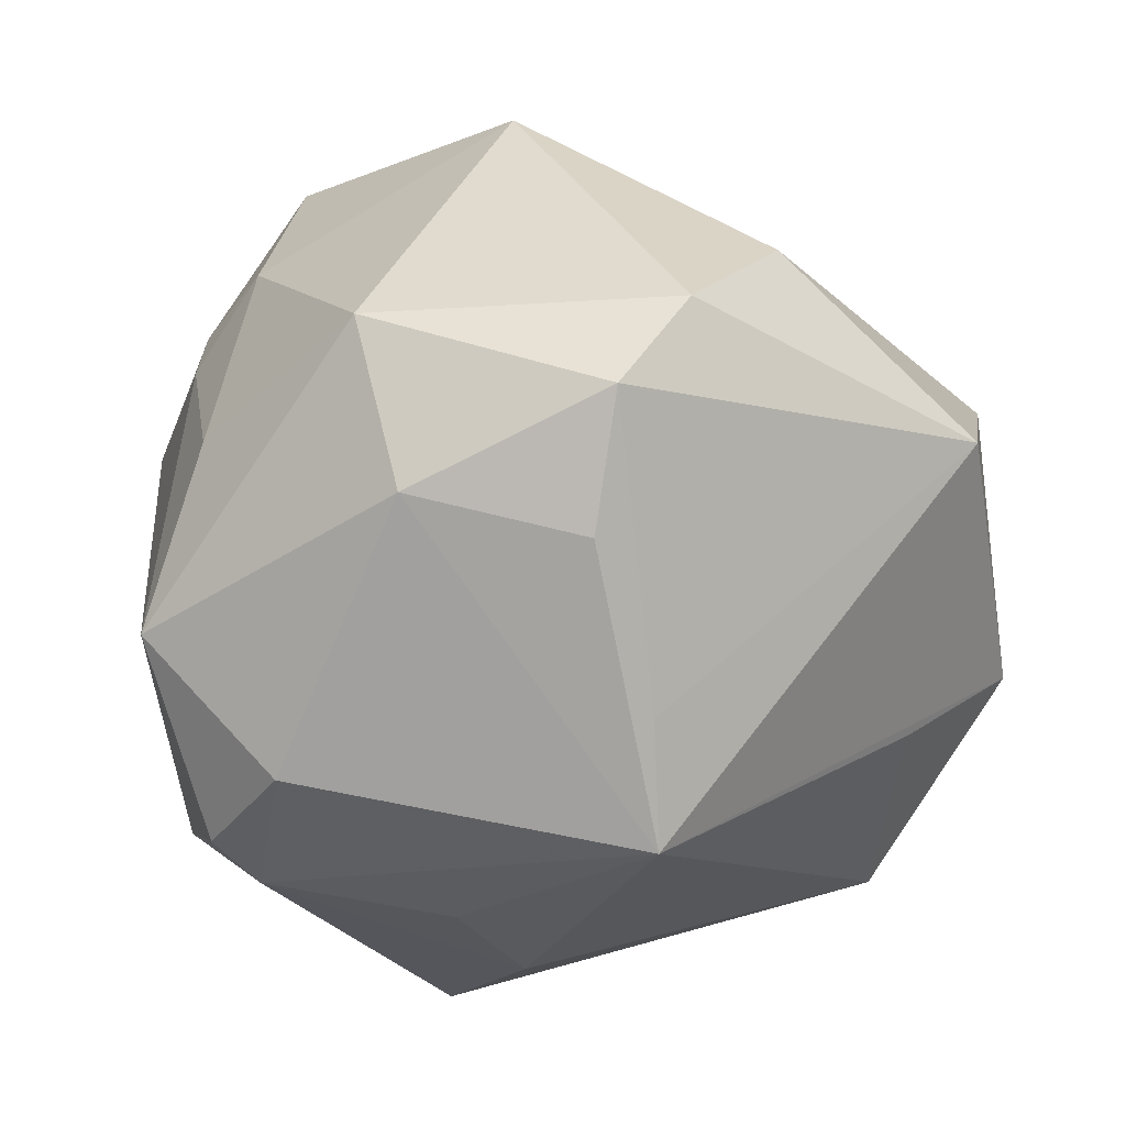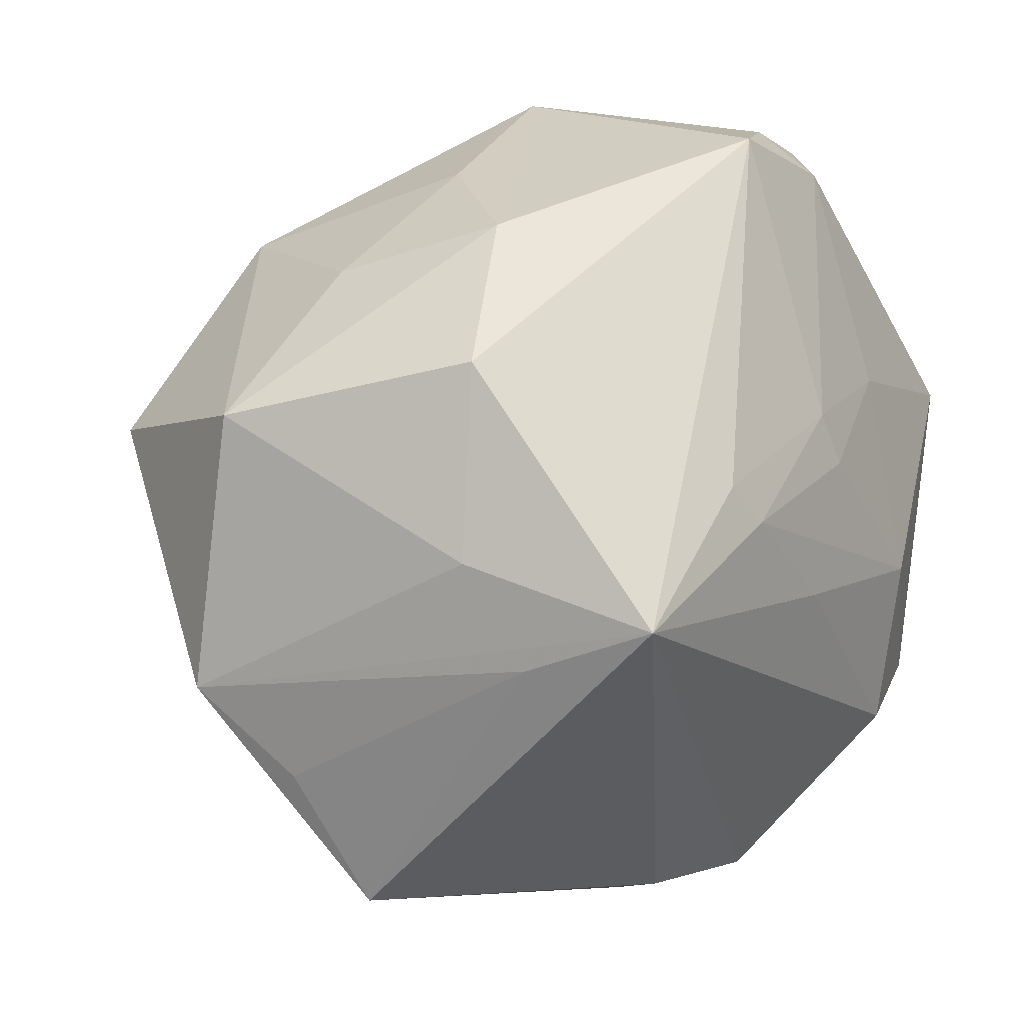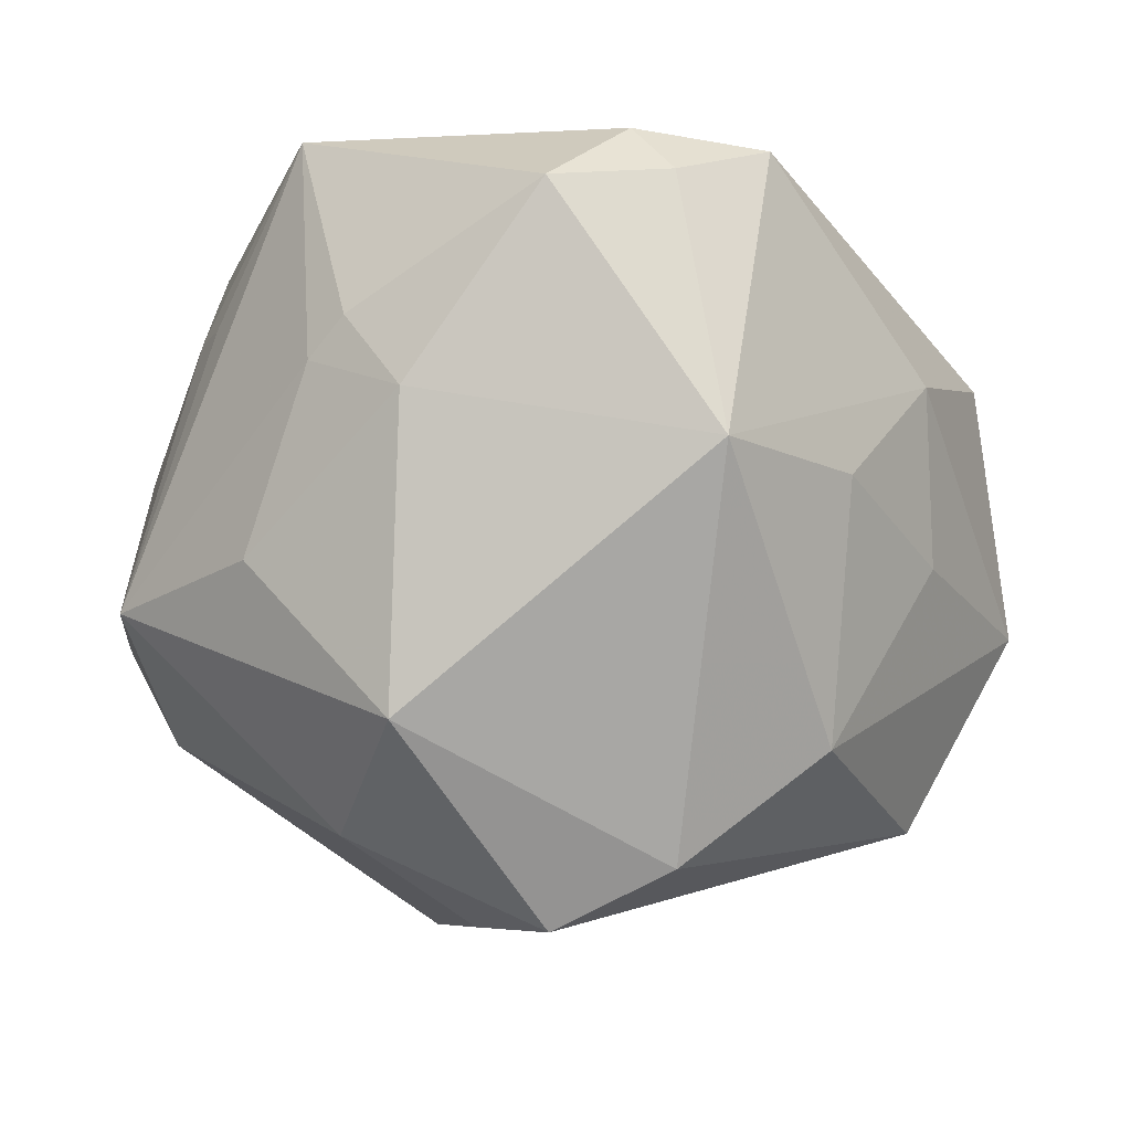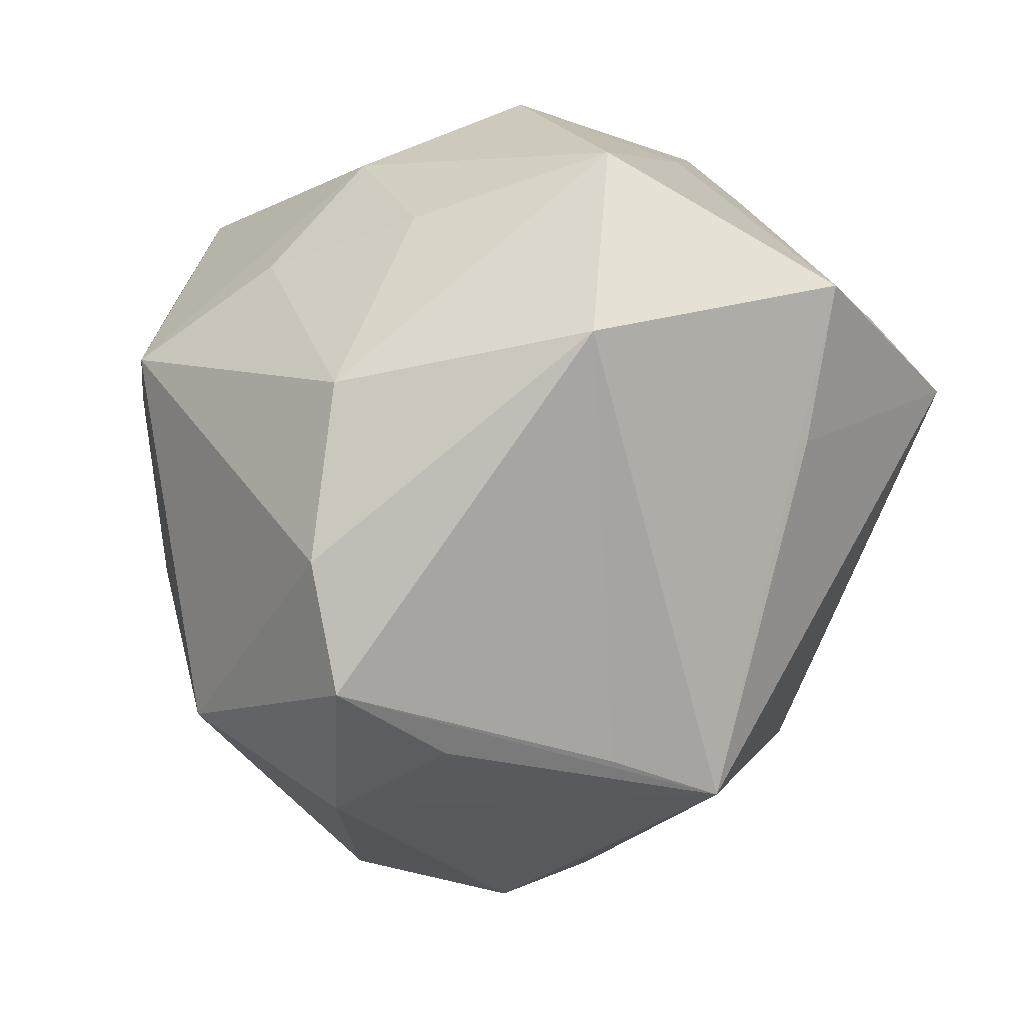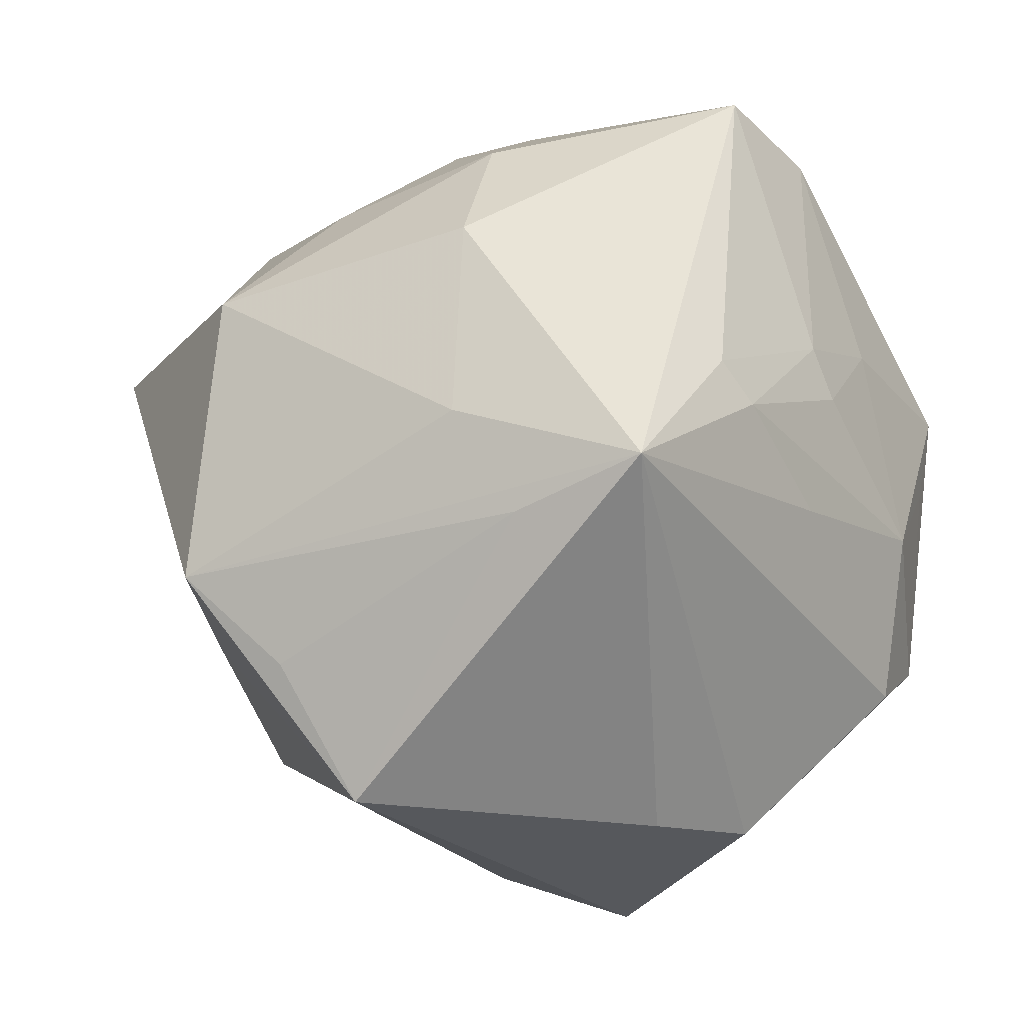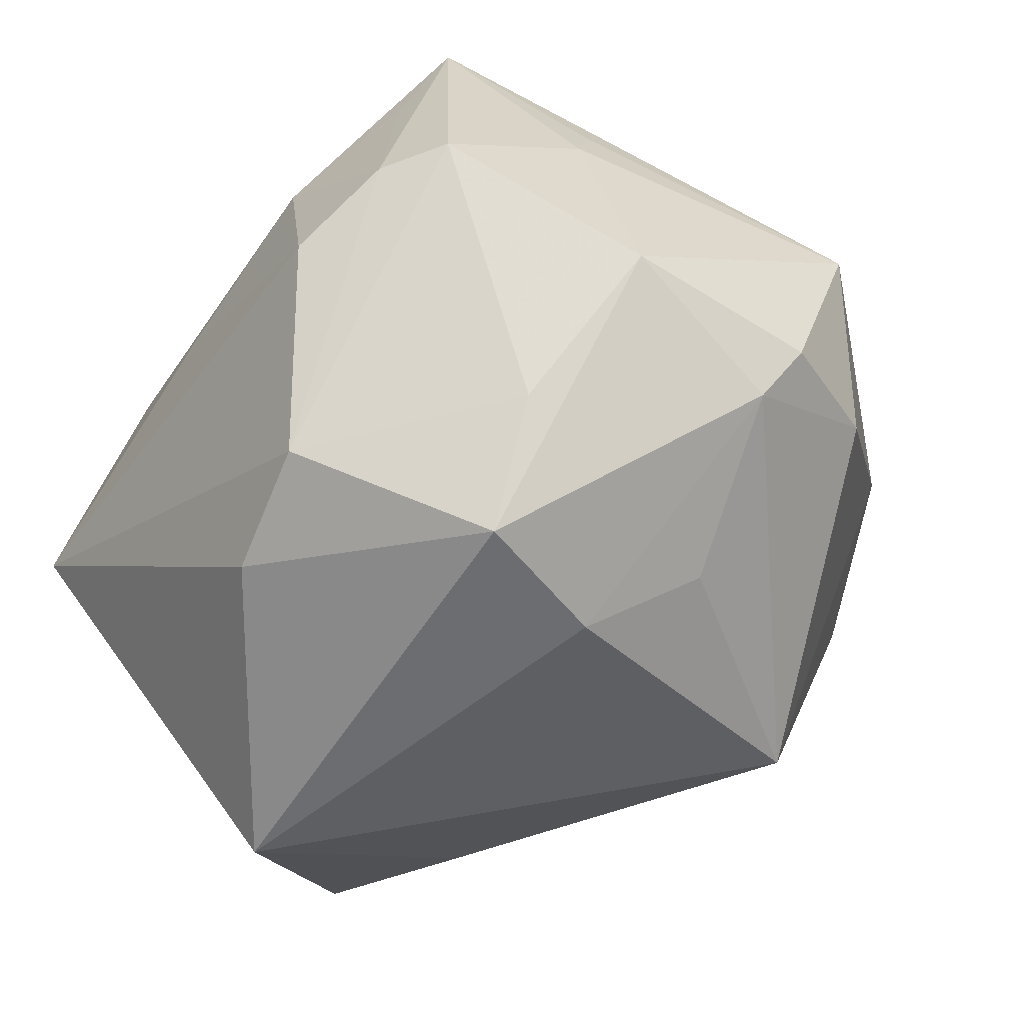
<metadata>
{"format":"obj","ext":"obj","renderer":"f3d","projection":"perspective","resolution":1024,"background":"white","views":[{"elev":-1.0,"azim":161.0,"up":"+Y"},{"elev":10.2,"azim":-58.9,"up":"+Y"},{"elev":-16.5,"azim":154.3,"up":"+Z"},{"elev":-62.8,"azim":-122.2,"up":"+Z"},{"elev":-9.2,"azim":-57.6,"up":"+Y"},{"elev":-71.8,"azim":52.0,"up":"+Y"}]}
</metadata>
<code>
v 0.01512 -0.02319 0.03722
v -0.001336 0.01459 0.03685
v 0.01426 0.01658 0.0356
v 0.0007787 -0.03902 0.0263
v -0.03919 0.02306 0.01494
v -0.04424 -0.02224 -0.004483
v -0.04824 -0.01284 -0.01412
v -0.03307 -0.01874 -0.0212
v 0.002113 -0.02889 -0.0393
v 0.02987 0.02339 -0.02925
v 0.01187 0.04003 0.02925
v 0.02972 0.002384 0.03575
v -0.04102 -0.008009 0.0224
v 0.03572 0.02427 0.011
v -0.02817 0.03029 -0.008688
v 0.0277 0.005749 -0.03729
v -0.001422 0.04456 0.02744
v -0.03861 -0.002933 0.03576
v 0.009222 0.01582 -0.04723
v 0.003467 -0.01582 -0.04157
v 0.009481 0.0449 0.02335
v 0.03454 -0.0333 -0.00978
v 0.03309 -0.01964 0.03106
v 0.03994 -0.02882 -0.01112
v 0.01067 0.001356 -0.04469
v -0.02189 0.009502 0.03612
v 0.02214 0.04209 0.02144
v 0.02082 -0.03958 0.01066
v 0.03772 -0.02956 0.008939
v -0.01263 -0.03851 0.02262
v 0.01561 -0.03679 -0.01645
v -0.0429 0.002802 0.01607
v -0.01816 0.00526 0.03775
v 0.03975 -0.007603 0.01807
v -0.04684 0.01657 -0.01088
v -0.02453 0.03584 0.009035
v 0.03621 0.01225 0.03438
v 0.000693 0.009008 0.03812
v -0.01464 0.03133 -0.02954
v 0.04758 -0.007798 -0.01313
v 0.03615 -0.02204 -0.0231
v 0.0152 -0.005287 0.0398
v 0.009341 -0.04801 0.006097
v -0.0003818 0.02496 -0.04163
v -0.0392 -0.03648 0.001708
v 0.005588 0.04757 -0.004401
v 0.04098 0.01166 -0.01162
v 0.03219 0.03048 0.002069
v -0.006254 -0.004605 0.03858
v 0.04039 -0.0009638 0.01715
v 0.02644 -0.01965 0.03519
v -0.03559 0.01189 -0.03278
v 0.03788 0.0202 0.007172
v -0.01243 0.04037 -0.003585
v 0.005663 -0.04341 -0.008718
f 17 46 36
f 5 17 36
f 18 17 5
f 7 52 9
f 7 45 6
f 30 45 43
f 18 45 30
f 7 18 32
f 18 5 32
f 35 5 36
f 35 39 52
f 35 52 7
f 7 32 35
f 35 32 5
f 20 52 19
f 19 9 20
f 20 9 52
f 8 45 7
f 7 9 8
f 8 9 45
f 43 45 55
f 45 9 55
f 37 40 53
f 27 48 46
f 19 52 44
f 52 39 44
f 44 39 46
f 36 46 54
f 46 39 54
f 18 1 49
f 1 42 49
f 37 23 34
f 51 23 37
f 51 42 1
f 13 45 18
f 13 6 45
f 13 18 7
f 7 6 13
f 4 1 18
f 18 30 4
f 4 30 43
f 4 51 1
f 23 51 4
f 25 9 19
f 19 16 25
f 25 16 9
f 29 24 40
f 40 34 29
f 29 34 23
f 9 16 41
f 41 16 40
f 40 24 41
f 9 41 22
f 22 41 24
f 43 55 22
f 22 29 43
f 24 29 22
f 37 27 11
f 14 53 48
f 48 27 14
f 37 53 14
f 14 27 37
f 46 17 21
f 21 27 46
f 17 11 21
f 21 11 27
f 47 53 40
f 48 53 47
f 40 16 10
f 10 47 40
f 10 16 19
f 48 47 10
f 46 48 10
f 19 44 10
f 10 44 46
f 39 35 15
f 15 54 39
f 15 35 36
f 36 54 15
f 50 40 37
f 37 34 50
f 50 34 40
f 37 42 12
f 12 51 37
f 42 51 12
f 43 29 28
f 28 29 23
f 28 4 43
f 23 4 28
f 31 55 9
f 9 22 31
f 31 22 55
f 2 11 17
f 33 49 42
f 18 49 33
f 3 42 37
f 37 11 3
f 11 2 3
f 38 33 42
f 2 33 38
f 42 3 38
f 38 3 2
f 26 17 18
f 18 33 26
f 26 2 17
f 26 33 2

</code>
